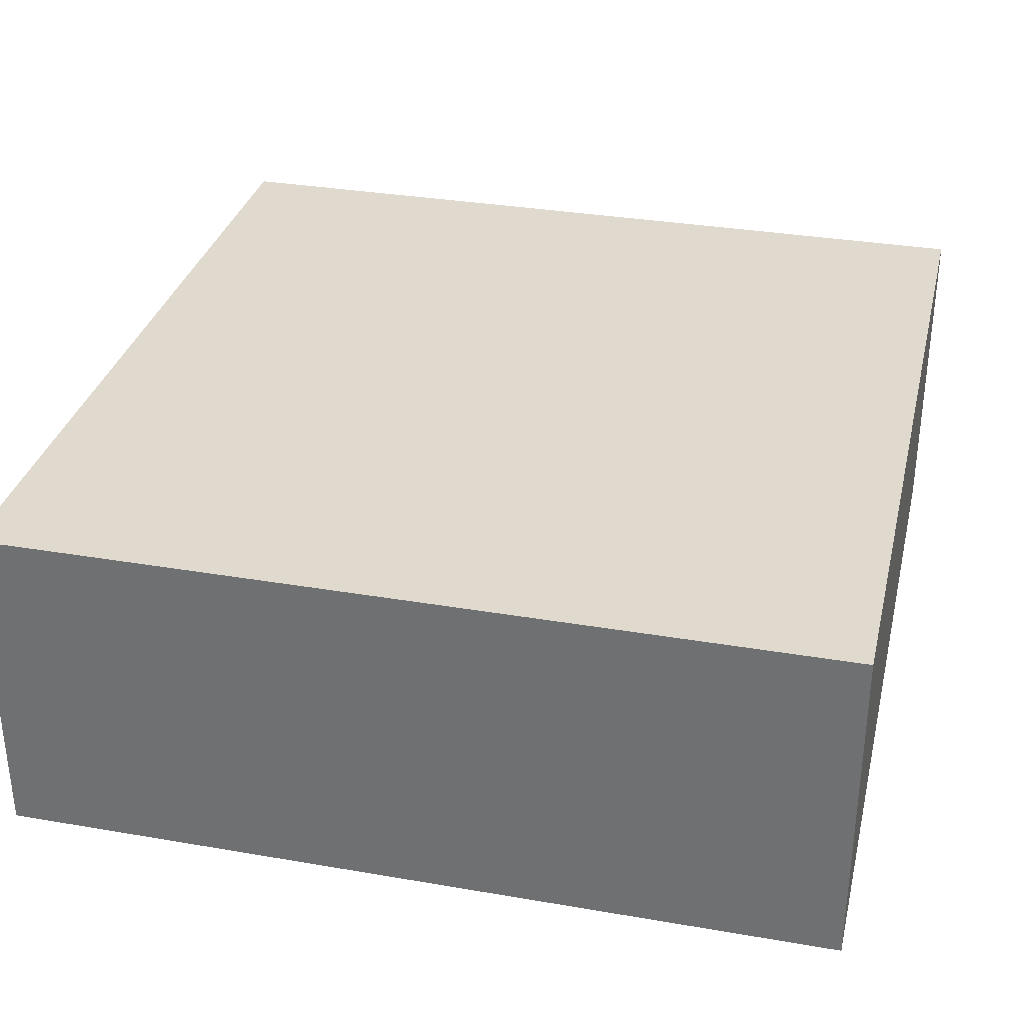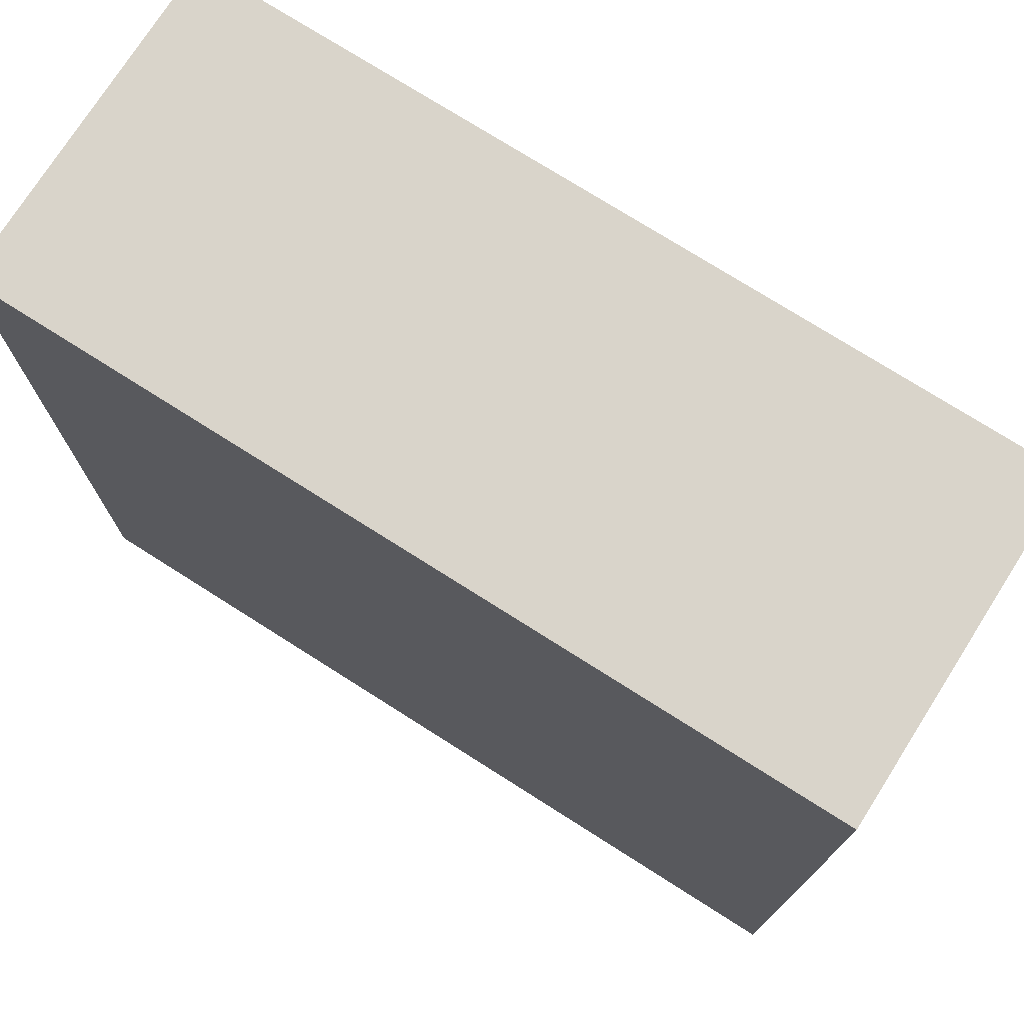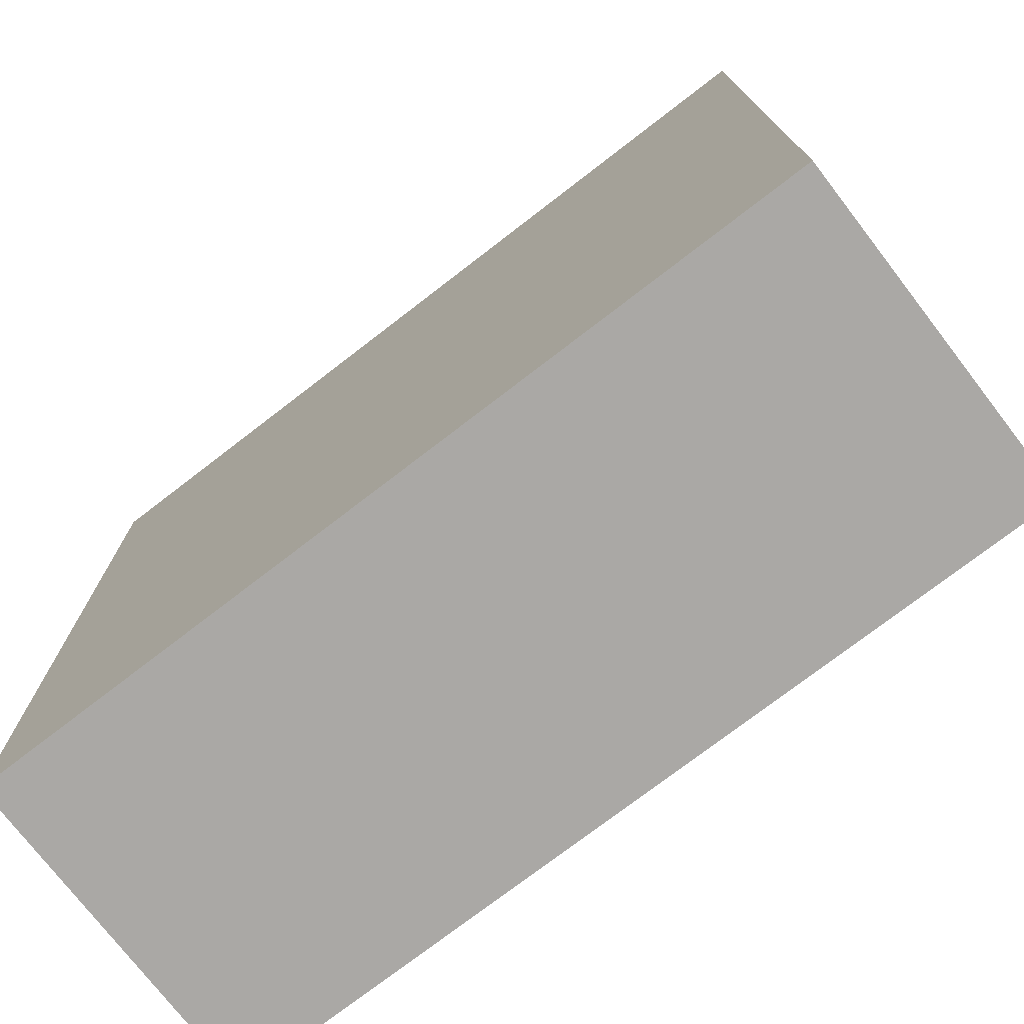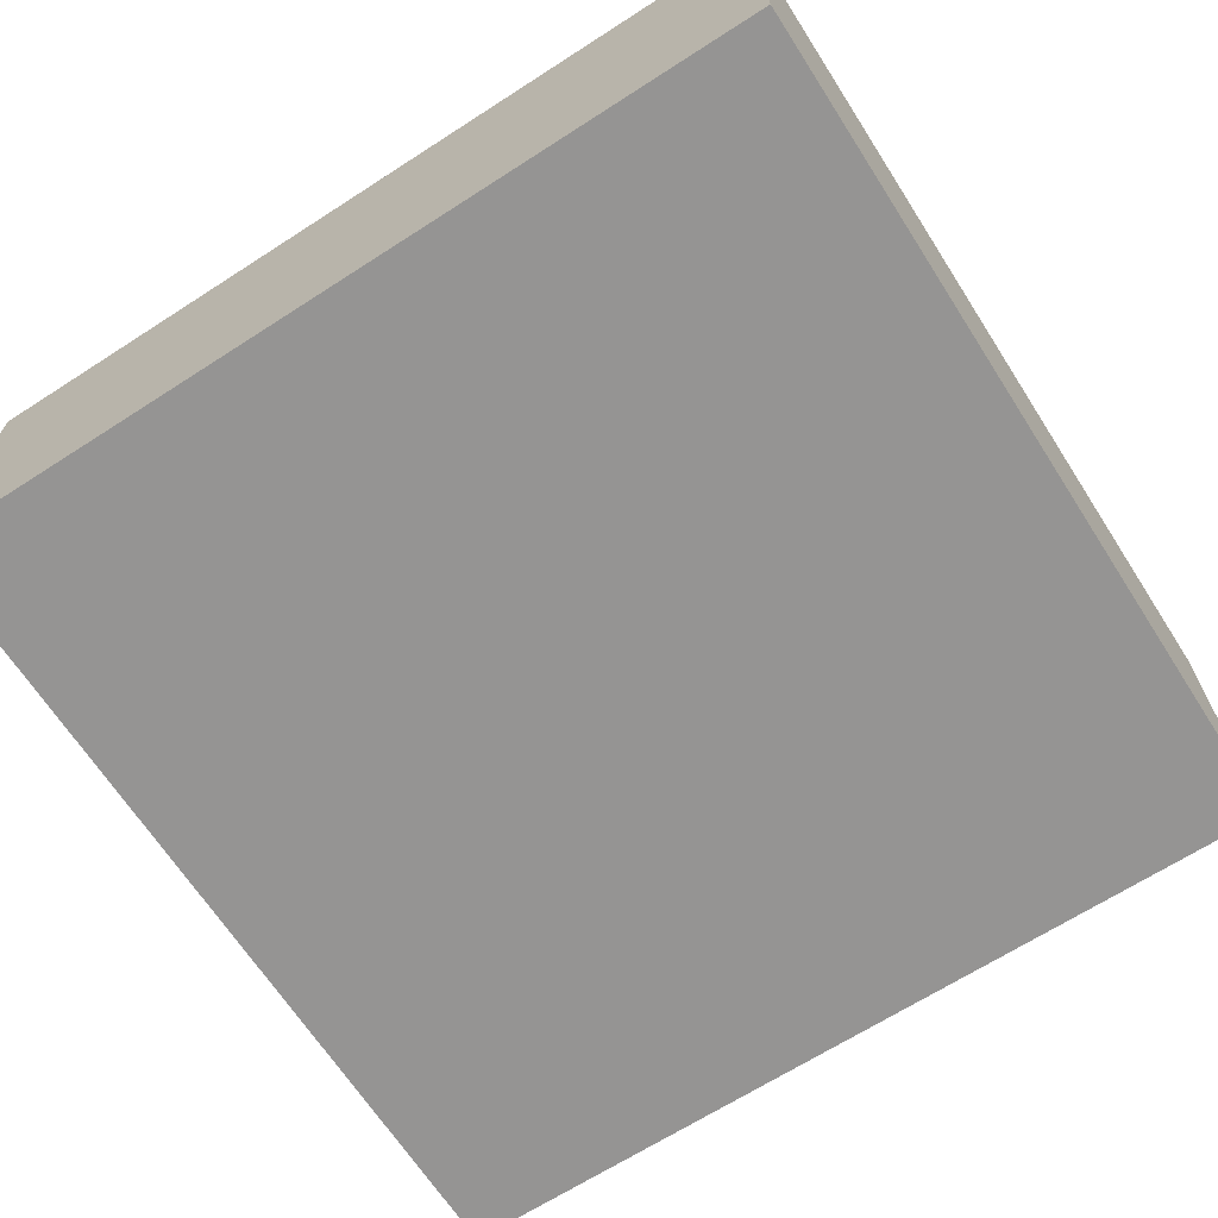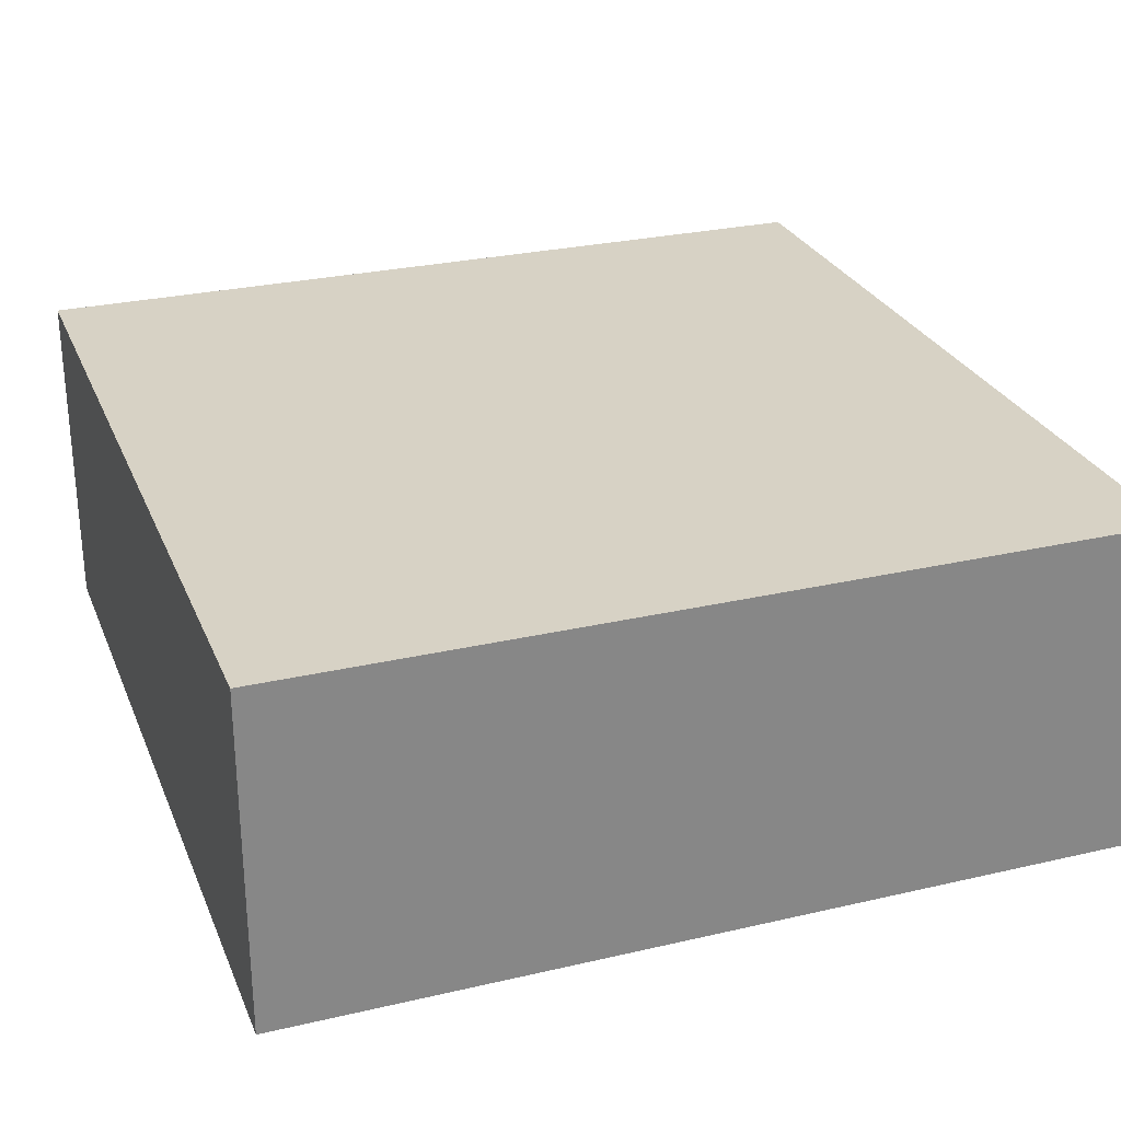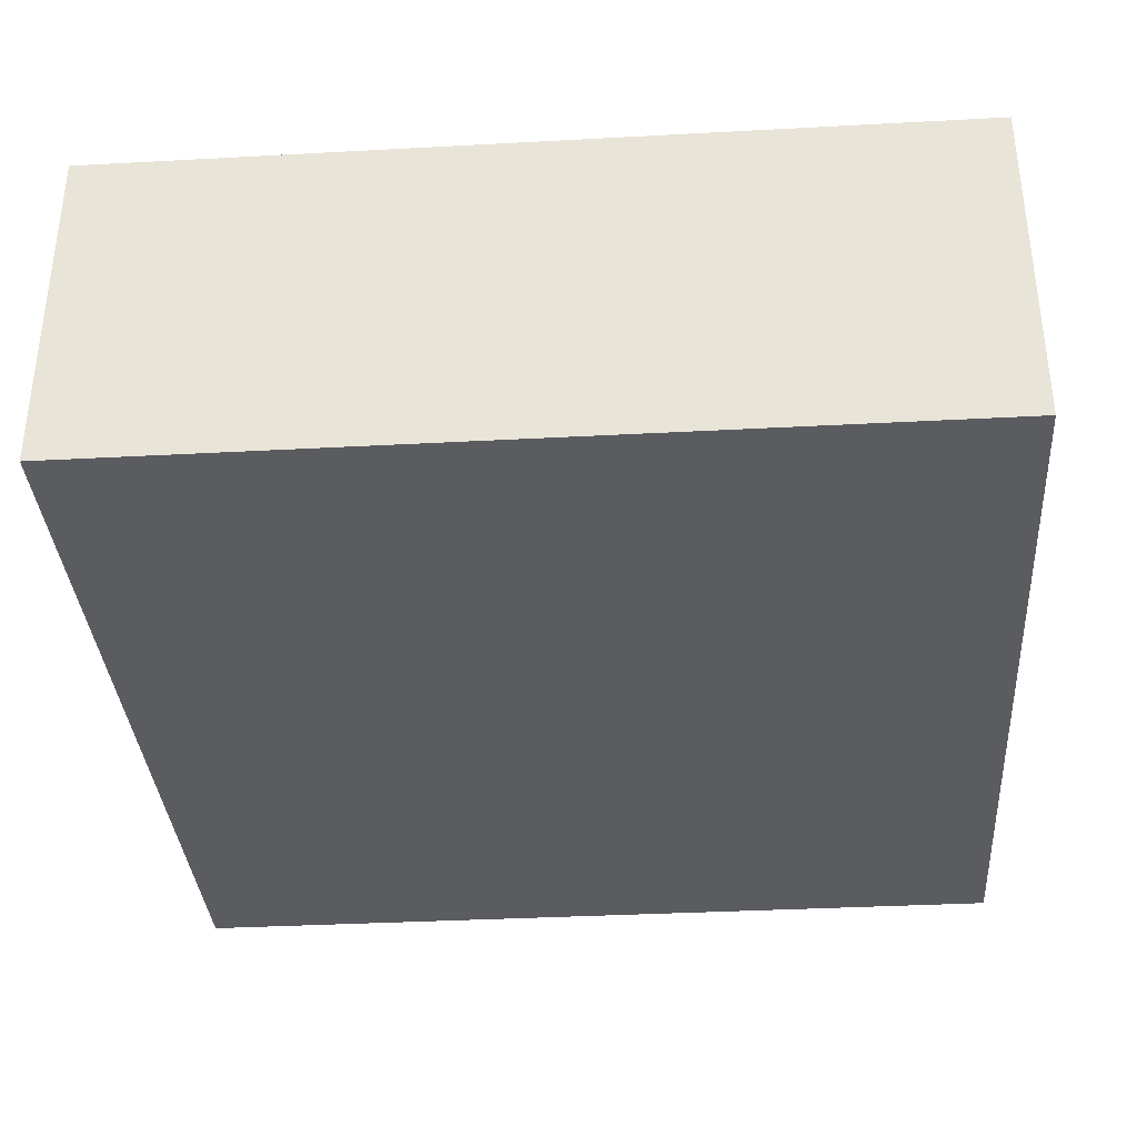
<metadata>
{"format":"obj","ext":"obj","renderer":"f3d","projection":"perspective","resolution":1024,"background":"white","views":[{"elev":32.7,"azim":-166.6,"up":"+Y"},{"elev":74.8,"azim":-147.6,"up":"+Z"},{"elev":-75.2,"azim":37.6,"up":"+Z"},{"elev":-67.2,"azim":-147.2,"up":"+Y"},{"elev":27.5,"azim":-19.6,"up":"+Y"},{"elev":-35.3,"azim":-175.9,"up":"+Y"}]}
</metadata>
<code>
g default
v -30 0 30
v 30 0 30
v -30 24 30
v 30 24 30
v -30 24 -30
v 30 24 -30
v -30 0 -30
v 30 0 -30
g pCube1
f 1 2 4 3
f 5 6 8 7
f 2 8 6 4
f 7 1 3 5
g default
v -30 -0 30
v 30 -0 30
v -30 0 -30
v 30 0 -30
g pPlane1
f 9 10 12 11
g default
v -30 24 30
v 30 24 30
v -30 24 -30
v 30 24 -30
g pPlane3
f 13 14 16 15

</code>
